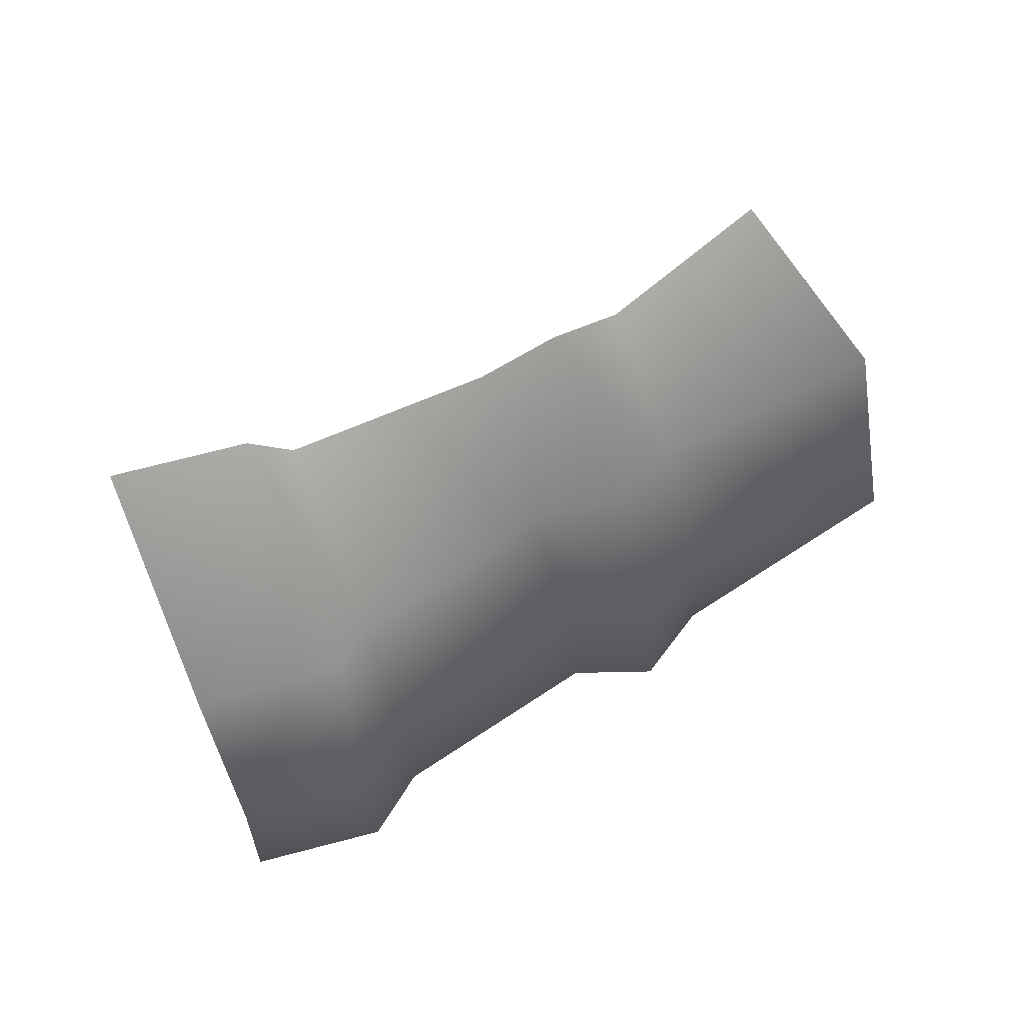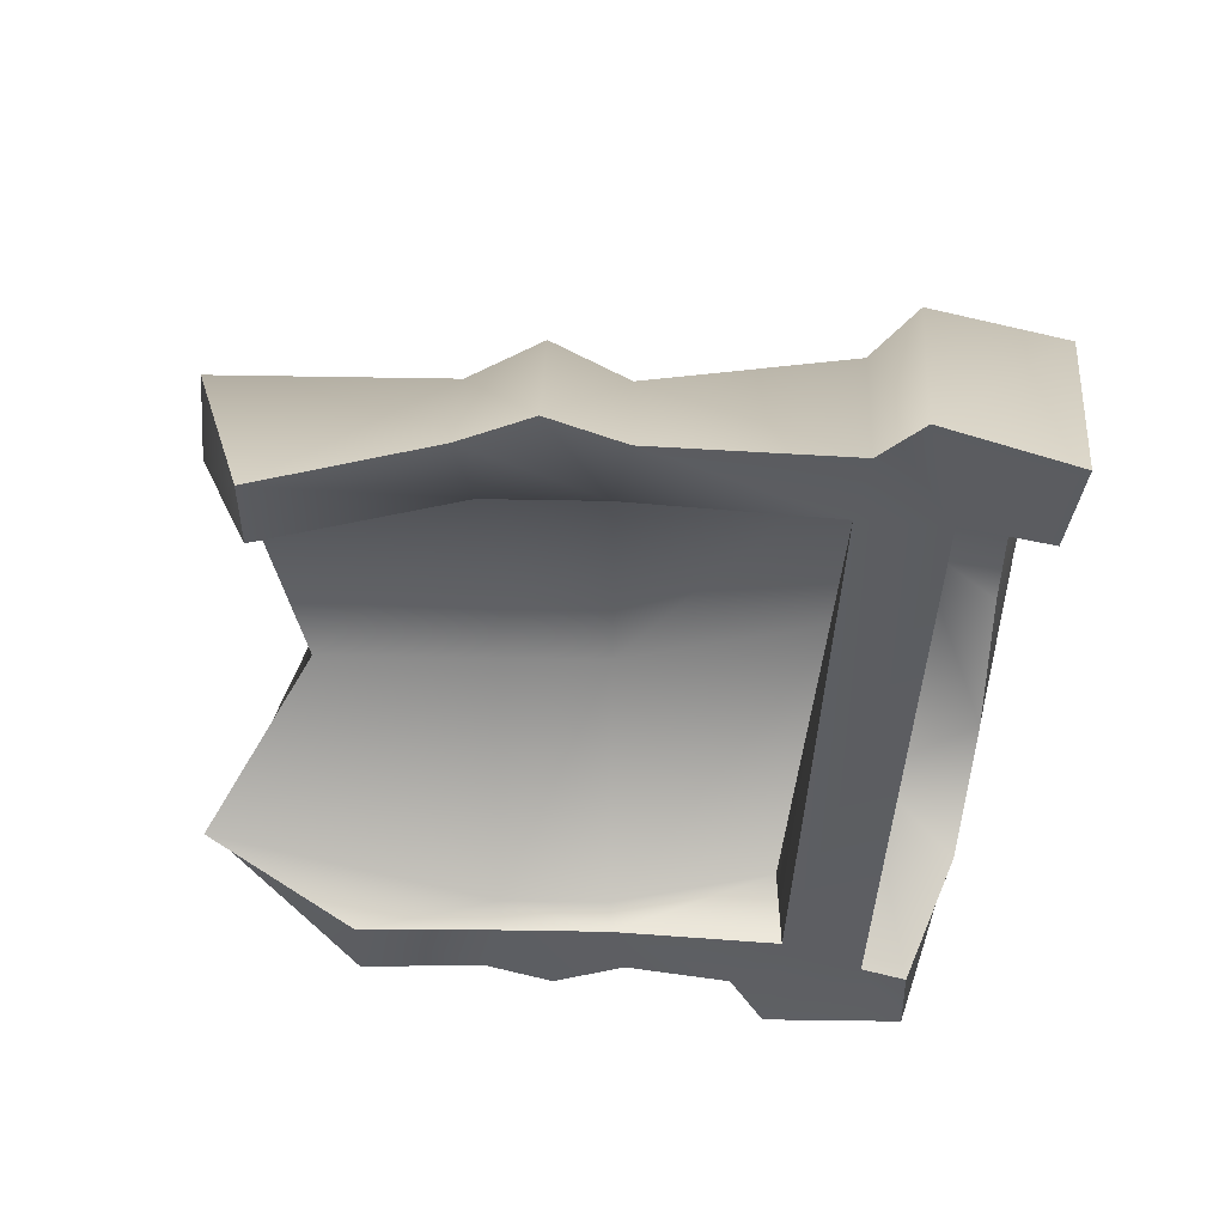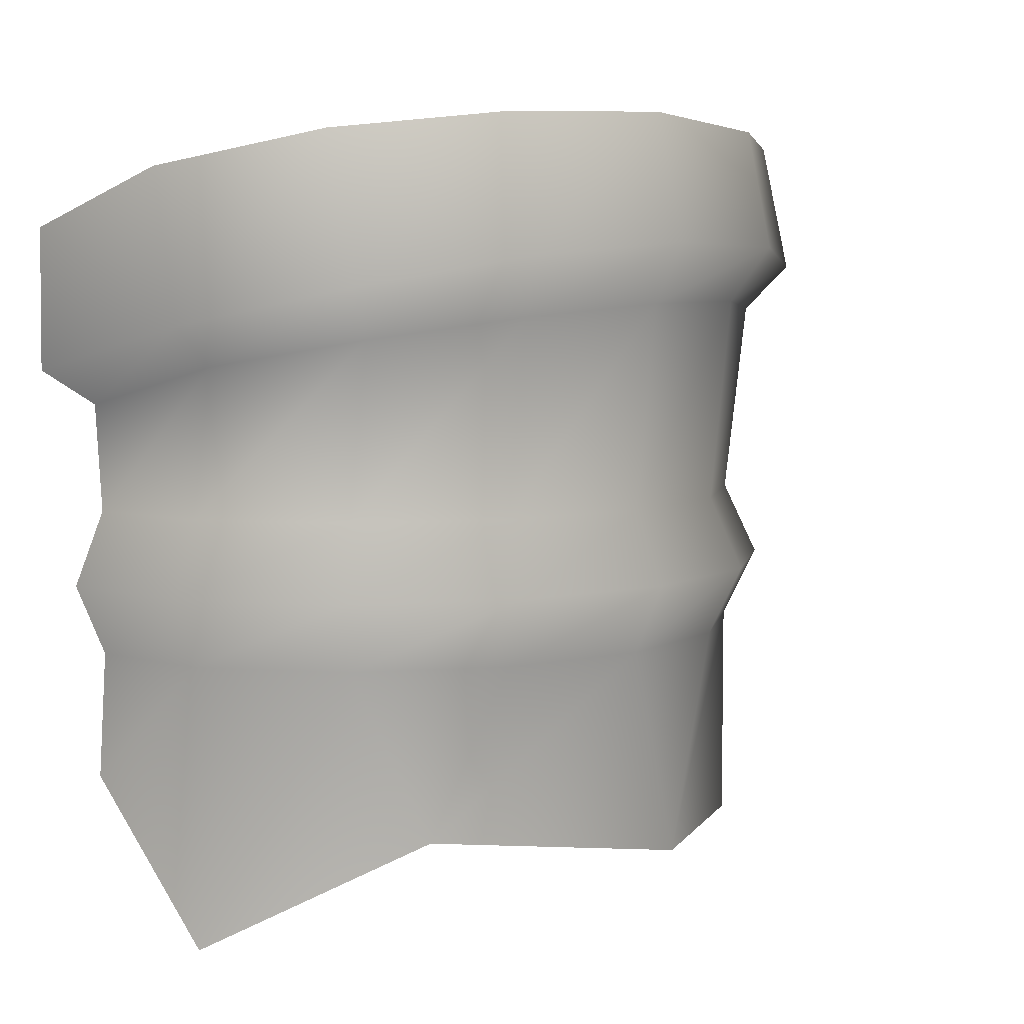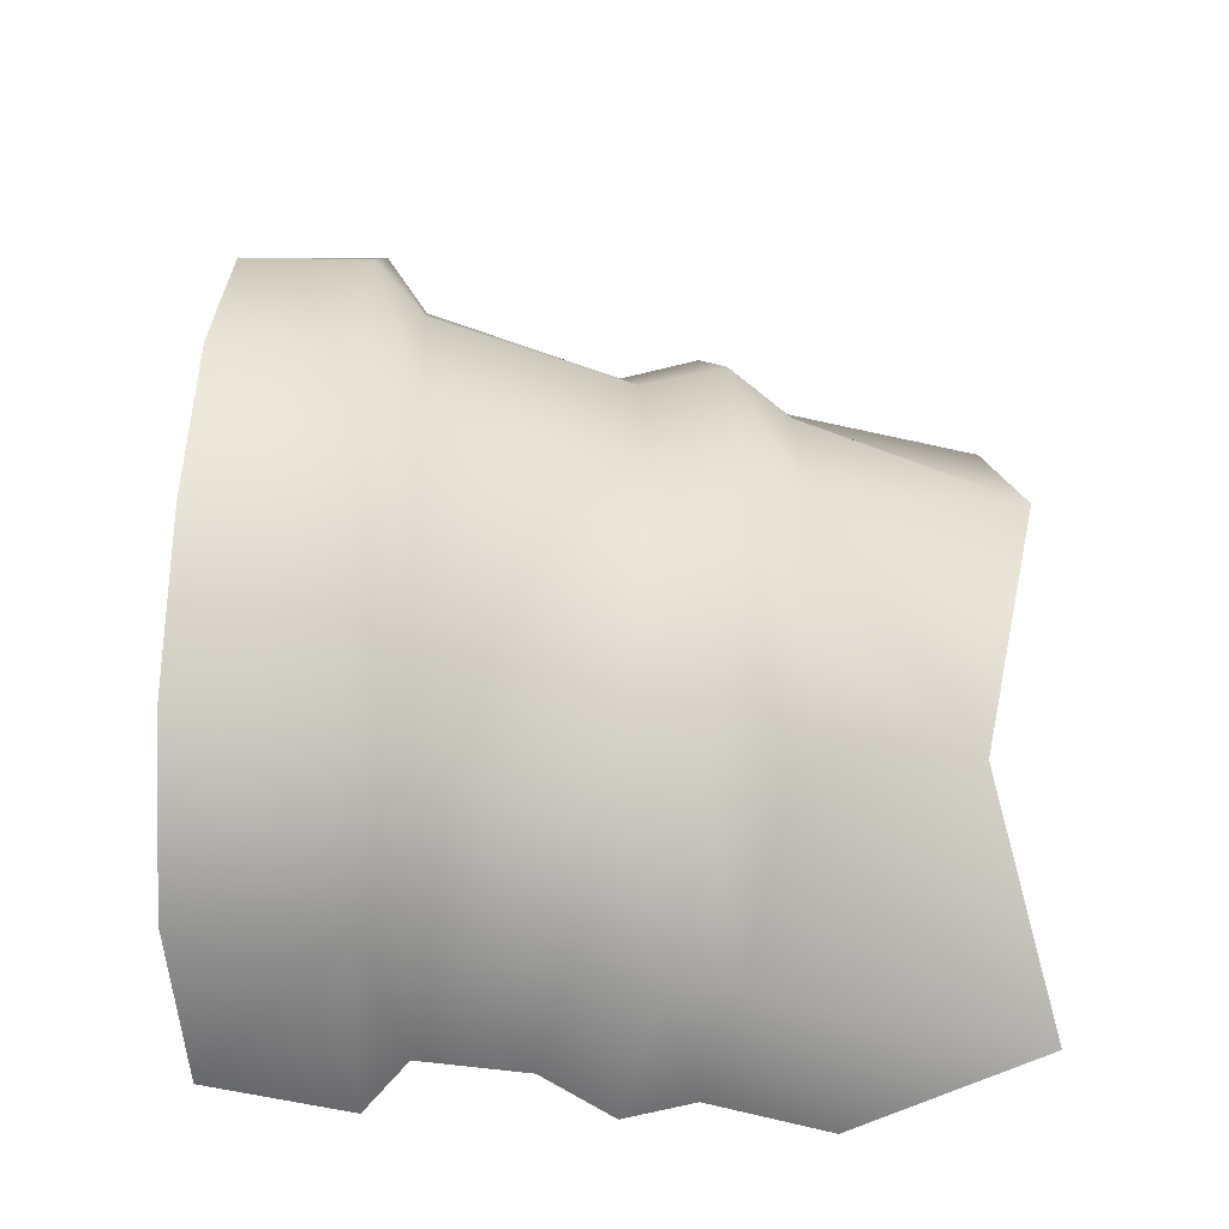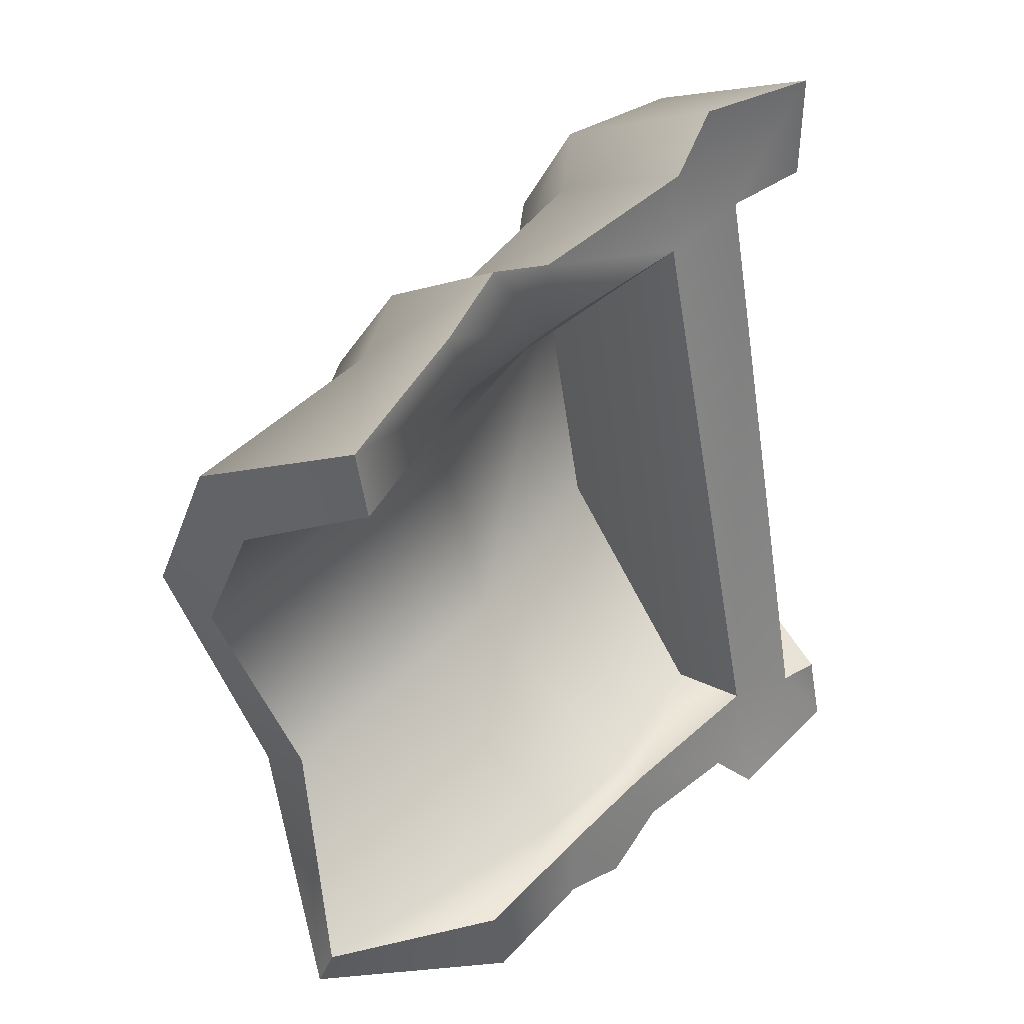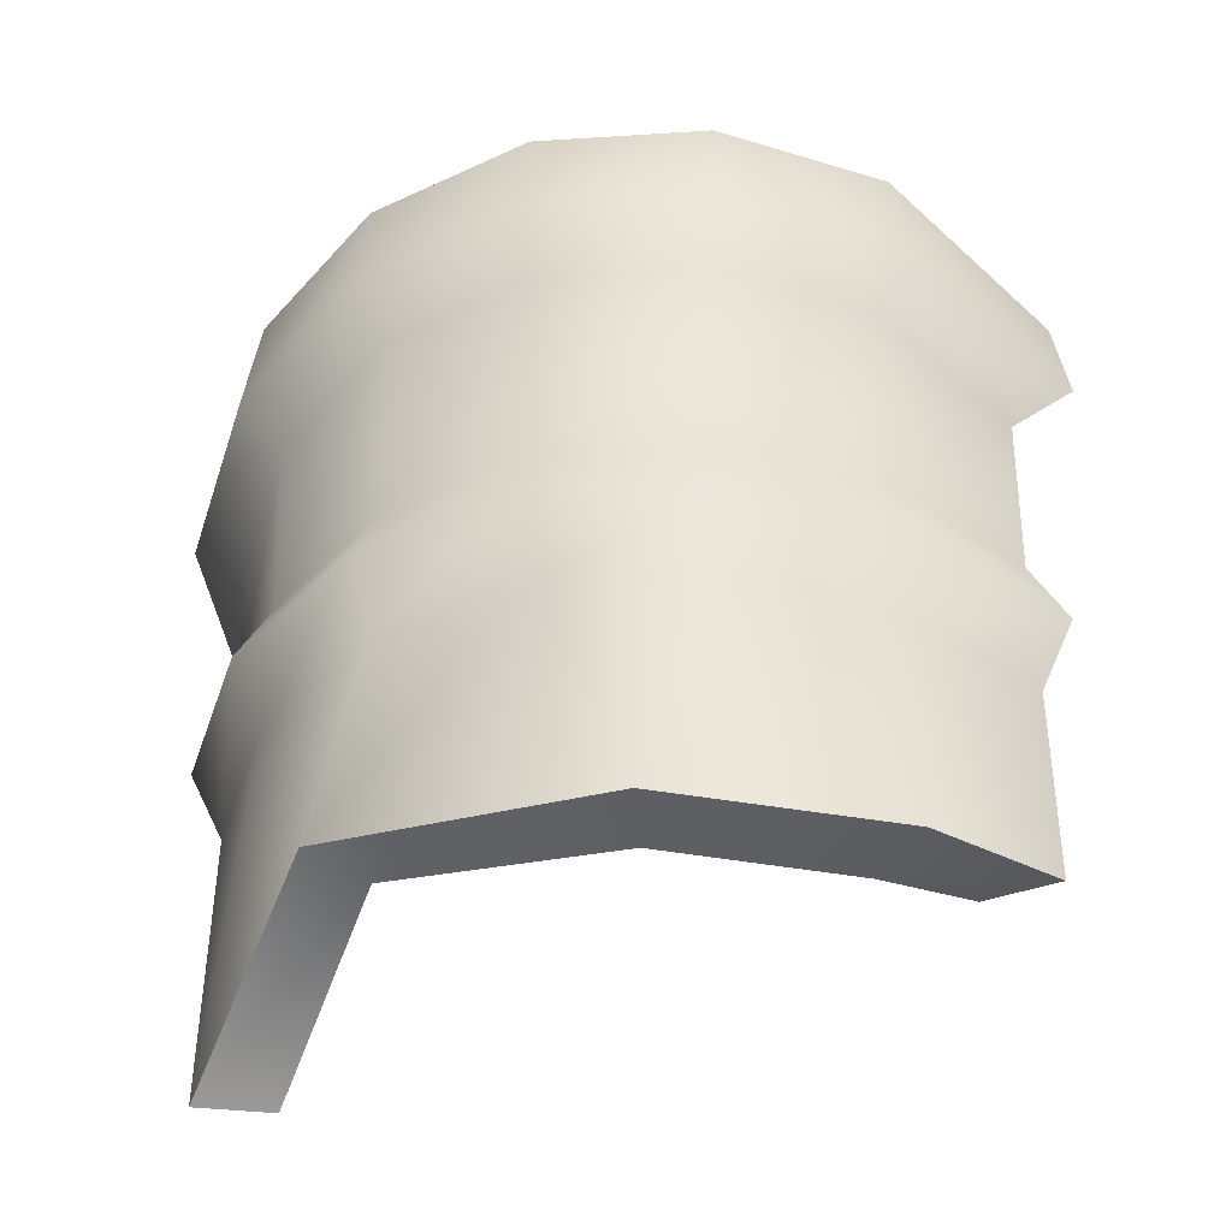
<metadata>
{"format":"obj","ext":"obj","renderer":"f3d","projection":"perspective","resolution":1024,"background":"white","views":[{"elev":72.8,"azim":-116.5,"up":"+Z"},{"elev":63.2,"azim":91.0,"up":"+Z"},{"elev":5.9,"azim":-138.6,"up":"+Y"},{"elev":-52.6,"azim":-104.1,"up":"+Z"},{"elev":46.2,"azim":41.5,"up":"+Z"},{"elev":-42.9,"azim":-77.7,"up":"+Y"}]}
</metadata>
<code>
g Destruct_Burrel_3
v 0.04756 -0.001017 0.4083
v 0.09075 0.0007253 0.4722
v 0.09856 0.3121 0.446
v -0.03419 0.3418 0.421
v 0.3278 0.0007048 -0.482
v 0.2771 -0.001017 -0.4874
v 0.2178 0.2633 -0.5055
v 0.3463 0.2693 -0.4728
v -0.1476 -0.001017 0.07878
v -0.2418 0.3984 0.07419
v -0.05251 -0.001017 -0.2922
v -0.1324 0.3645 -0.308
v 0.09856 0.3121 0.446
v 0.3463 0.2693 -0.4728
v 0.2178 0.2633 -0.5055
v -0.03419 0.3418 0.421
v -0.1324 0.3645 -0.308
v -0.2418 0.3984 0.07419
v -0.2531 0.5368 0.2095
v -0.2861 0.5354 -0.03436
v -0.2644 0.5445 -0.03346
v -0.2323 0.5458 0.2027
v -0.1362 0.5086 0.4223
v -0.1193 0.5181 0.4089
v 0.06208 0.4903 0.572
v 0.07293 0.5007 0.5538
v 0.1262 0.4393 0.4832
v 0.06208 0.4903 0.572
v 0.07293 0.5007 0.5538
v 0.3699 0.3974 -0.6224
v 0.3714 0.395 -0.5139
v 0.3711 0.4108 -0.603
v 0.138 0.4604 -0.5902
v 0.3699 0.3974 -0.6224
v 0.3711 0.4108 -0.603
v 0.1467 0.4724 -0.5718
v -0.07874 0.4842 -0.4671
v -0.06347 0.4949 -0.4526
v -0.2249 0.5169 -0.2719
v -0.205 0.5265 -0.2635
v 0.277 -0.1739 -0.4876
v 0.3279 -0.1757 -0.4823
v 0.3291 -0.3972 -0.4891
v 0.1787 -0.6449 -0.4727
v -0.05194 -0.471 -0.2918
v -0.05265 -0.1739 -0.2923
v -0.1469 -0.5479 0.0787
v -0.1478 -0.1739 0.07882
v -0.03153 -0.5529 0.3481
v 0.04743 -0.1739 0.4085
v 0.1554 -0.4685 0.4624
v 0.09069 -0.1757 0.4726
v 0.04743 -0.1739 0.4085
v 0.09069 -0.1757 0.4726
v 0.09075 0.0007253 0.4722
v 0.04756 -0.001017 0.4083
v -0.1478 -0.1739 0.07882
v -0.1476 -0.001017 0.07878
v -0.05265 -0.1739 -0.2923
v -0.05251 -0.001017 -0.2922
v 0.277 -0.1739 -0.4876
v 0.2771 -0.001017 -0.4874
v 0.3278 0.0007048 -0.482
v 0.3279 -0.1757 -0.4823
v -0.1186 0.02558 0.4262
v -0.1612 0.3371 0.4253
v 0.08891 0.326 0.5885
v 0.07098 0.02558 0.5806
v 0.09795 0.2589 -0.5806
v 0.1399 0.02558 -0.5829
v 0.3476 0.02558 -0.5904
v 0.3707 0.1927 -0.5832
v -0.3044 0.6266 0.2279
v -0.3416 0.4402 0.2379
v -0.3713 0.4463 -0.03536
v -0.3281 0.6449 -0.04131
v -0.1679 0.6123 0.4632
v -0.2098 0.4097 0.4768
v 0.1449 0.5832 0.6632
v 0.09514 0.3874 0.6839
v 0.4089 0.4697 -0.6537
v 0.1338 0.5559 -0.6558
v 0.08295 0.3213 -0.6591
v 0.4088 0.2475 -0.6564
v -0.09192 0.6087 -0.5197
v -0.145 0.3783 -0.5209
v -0.2556 0.6365 -0.3039
v -0.3034 0.425 -0.3019
v -0.2777 0.02558 -0.0261
v -0.3156 0.3514 -0.02848
v -0.2827 0.3528 0.2138
v -0.2431 0.02558 0.2159
v -0.1095 0.3006 -0.4584
v -0.07034 0.02558 -0.4584
v -0.2547 0.3331 -0.2644
v -0.217 0.02558 -0.2628
v -0.2827 0.3528 0.2138
v -0.3156 0.3514 -0.02848
v -0.1612 0.3371 0.4253
v 0.08891 0.326 0.5885
v 0.09795 0.2589 -0.5806
v 0.3707 0.1927 -0.5832
v -0.1095 0.3006 -0.4584
v -0.2547 0.3331 -0.2644
v 0.1262 0.4393 0.4832
v -0.1285 0.4635 0.2746
v 0.05903 0.407 -0.453
v 0.3714 0.395 -0.5139
v -0.1833 0.4612 -0.1295
v -0.1727 0.5977 0.1822
v -0.3044 0.6266 0.2279
v -0.3281 0.6449 -0.04131
v -0.2004 0.5996 -0.03219
v -0.06376 0.5871 0.3694
v -0.1679 0.6123 0.4632
v 0.1569 0.5683 0.4916
v 0.1449 0.5832 0.6632
v 0.3824 0.4663 -0.528
v 0.179 0.5484 -0.521
v 0.1338 0.5559 -0.6558
v 0.4089 0.4697 -0.6537
v -0.004742 0.5854 -0.4127
v -0.09192 0.6087 -0.5197
v -0.1412 0.5959 -0.2411
v -0.2556 0.6365 -0.3039
v -0.2004 0.5996 -0.03219
v -0.1833 0.4612 -0.1295
v -0.1285 0.4635 0.2746
v -0.1727 0.5977 0.1822
v -0.06376 0.5871 0.3694
v 0.1262 0.4393 0.4832
v 0.1569 0.5683 0.4916
v 0.05903 0.407 -0.453
v 0.179 0.5484 -0.521
v 0.3824 0.4663 -0.528
v 0.3714 0.395 -0.5139
v -0.004742 0.5854 -0.4127
v -0.1412 0.5959 -0.2411
v 0.122 -0.08989 -0.6339
v 0.1399 -0.2013 -0.5829
v 0.3476 -0.2013 -0.5904
v 0.3564 -0.08989 -0.6384
v -0.1064 -0.08989 -0.4986
v -0.07034 -0.2013 -0.4584
v -0.2657 -0.08989 -0.2862
v -0.217 -0.2013 -0.2628
v -0.3317 -0.08989 -0.02905
v -0.2777 -0.2013 -0.0261
v -0.2941 -0.08989 0.2338
v -0.2431 -0.2013 0.2159
v -0.1588 -0.08989 0.4623
v -0.1186 -0.2013 0.4262
v 0.06129 -0.08989 0.6337
v 0.07098 -0.2013 0.5806
v 0.1399 -0.2013 -0.5829
v 0.1399 -0.6449 -0.5829
v 0.3498 -0.3972 -0.6027
v 0.3476 -0.2013 -0.5904
v -0.07034 -0.2013 -0.4584
v -0.1437 -0.471 -0.3606
v -0.217 -0.2013 -0.2628
v -0.2777 -0.2013 -0.0261
v -0.2604 -0.5479 0.09491
v -0.2431 -0.2013 0.2159
v -0.1186 -0.2013 0.4262
v -0.1186 -0.5529 0.4262
v 0.1347 -0.4685 0.576
v 0.07098 -0.2013 0.5806
v -0.1186 0.02558 0.4262
v 0.07098 0.02558 0.5806
v -0.2431 0.02558 0.2159
v -0.2777 0.02558 -0.0261
v -0.217 0.02558 -0.2628
v -0.07034 0.02558 -0.4584
v 0.1399 0.02558 -0.5829
v 0.3476 0.02558 -0.5904
v 0.07098 0.02558 0.5806
v 0.08891 0.326 0.5885
v 0.09856 0.3121 0.446
v 0.3707 0.1927 -0.5832
v 0.3476 0.02558 -0.5904
v 0.3278 0.0007048 -0.482
v 0.3463 0.2693 -0.4728
v 0.09514 0.3874 0.6839
v 0.1449 0.5832 0.6632
v 0.1262 0.4393 0.4832
v 0.4089 0.4697 -0.6537
v 0.4088 0.2475 -0.6564
v 0.3714 0.395 -0.5139
v 0.08891 0.326 0.5885
v 0.09856 0.3121 0.446
v 0.3707 0.1927 -0.5832
v 0.3463 0.2693 -0.4728
v 0.1262 0.4393 0.4832
v 0.3714 0.395 -0.5139
v 0.3463 0.2693 -0.4728
v 0.09856 0.3121 0.446
v 0.1569 0.5683 0.4916
v 0.3824 0.4663 -0.528
v 0.3564 -0.08989 -0.6384
v 0.3476 -0.2013 -0.5904
v 0.3279 -0.1757 -0.4823
v 0.3278 0.0007048 -0.482
v 0.07098 -0.2013 0.5806
v 0.06129 -0.08989 0.6337
v 0.3476 -0.2013 -0.5904
v 0.3498 -0.3972 -0.6027
v 0.3291 -0.3972 -0.4891
v 0.3279 -0.1757 -0.4823
v 0.1399 -0.6449 -0.5829
v 0.1787 -0.6449 -0.4727
v 0.1399 -0.6449 -0.5829
v -0.1437 -0.471 -0.3606
v -0.05194 -0.471 -0.2918
v 0.1787 -0.6449 -0.4727
v -0.2604 -0.5479 0.09491
v -0.1469 -0.5479 0.0787
v -0.1186 -0.5529 0.4262
v -0.03153 -0.5529 0.3481
v 0.1347 -0.4685 0.576
v 0.1554 -0.4685 0.4624
v 0.1347 -0.4685 0.576
v 0.07098 -0.2013 0.5806
v 0.1554 -0.4685 0.4624
v 0.07098 0.02558 0.5806
v 0.3476 0.02558 -0.5904
g Destruct_Burrel_3_0
f 3 2 1
f 4 3 1
f 7 6 5
f 8 7 5
f 4 1 9
f 10 4 9
f 12 11 6
f 7 12 6
f 10 9 11
f 12 10 11
f 15 14 13
f 16 15 13
f 17 15 16
f 18 17 16
f 21 20 19
f 22 21 19
f 22 19 23
f 24 22 23
f 24 23 25
f 26 24 25
f 29 28 27
f 32 31 30
f 35 34 33
f 36 35 33
f 36 33 37
f 38 36 37
f 38 37 39
f 40 38 39
f 40 39 20
f 21 40 20
f 43 42 41
f 44 43 41
f 46 45 44
f 41 46 44
f 48 47 45
f 46 48 45
f 50 49 47
f 48 50 47
f 52 51 49
f 50 52 49
f 55 54 53
f 56 55 53
f 56 53 57
f 58 56 57
f 58 57 59
f 60 58 59
f 60 59 61
f 62 60 61
f 61 64 63
f 62 61 63
f 67 66 65
f 68 67 65
f 71 70 69
f 72 71 69
f 75 74 73
f 76 75 73
f 74 78 77
f 73 74 77
f 80 79 77
f 78 80 77
f 83 82 81
f 84 83 81
f 83 86 85
f 82 83 85
f 86 88 87
f 85 86 87
f 88 75 76
f 87 88 76
f 91 90 89
f 92 91 89
f 66 91 92
f 65 66 92
f 93 69 70
f 94 93 70
f 95 93 94
f 96 95 94
f 90 95 96
f 89 90 96
f 98 97 74
f 75 98 74
f 97 99 78
f 74 97 78
f 99 100 80
f 78 99 80
f 102 101 83
f 84 102 83
f 101 103 86
f 83 101 86
f 103 104 88
f 86 103 88
f 104 98 75
f 88 104 75
f 107 106 105
f 108 107 105
f 107 109 106
f 112 111 110
f 113 112 110
f 111 115 114
f 110 111 114
f 117 116 114
f 115 117 114
f 120 119 118
f 121 120 118
f 120 123 122
f 119 120 122
f 123 125 124
f 122 123 124
f 125 112 113
f 124 125 113
f 128 127 126
f 129 128 126
f 130 128 129
f 130 132 131
f 128 130 131
f 135 134 133
f 136 135 133
f 137 133 134
f 127 133 137
f 138 127 137
f 126 127 138
f 141 140 139
f 142 141 139
f 143 139 140
f 144 143 140
f 145 143 144
f 146 145 144
f 147 145 146
f 148 147 146
f 149 147 148
f 150 149 148
f 151 149 150
f 152 151 150
f 153 151 152
f 154 153 152
f 157 156 155
f 158 157 155
f 159 155 156
f 160 159 156
f 161 159 160
f 162 161 160
f 163 162 160
f 164 162 163
f 165 164 163
f 166 165 163
f 165 166 167
f 168 165 167
f 169 151 153
f 170 169 153
f 169 171 149
f 151 169 149
f 171 172 147
f 149 171 147
f 172 173 145
f 147 172 145
f 173 174 143
f 145 173 143
f 174 175 139
f 143 174 139
f 142 139 175
f 176 142 175
f 179 178 177
f 2 179 177
f 182 181 180
f 183 182 180
f 186 185 184
f 189 188 187
f 186 184 190
f 191 186 190
f 193 192 188
f 189 193 188
f 196 195 194
f 197 196 194
f 186 198 185
f 189 187 199
f 202 201 200
f 203 202 200
f 55 205 204
f 54 55 204
f 208 207 206
f 209 208 206
f 210 207 208
f 211 210 208
f 214 213 212
f 215 214 212
f 217 216 213
f 214 217 213
f 219 218 216
f 217 219 216
f 220 218 219
f 221 220 219
f 52 223 222
f 224 52 222
f 55 225 205
f 203 200 226

</code>
